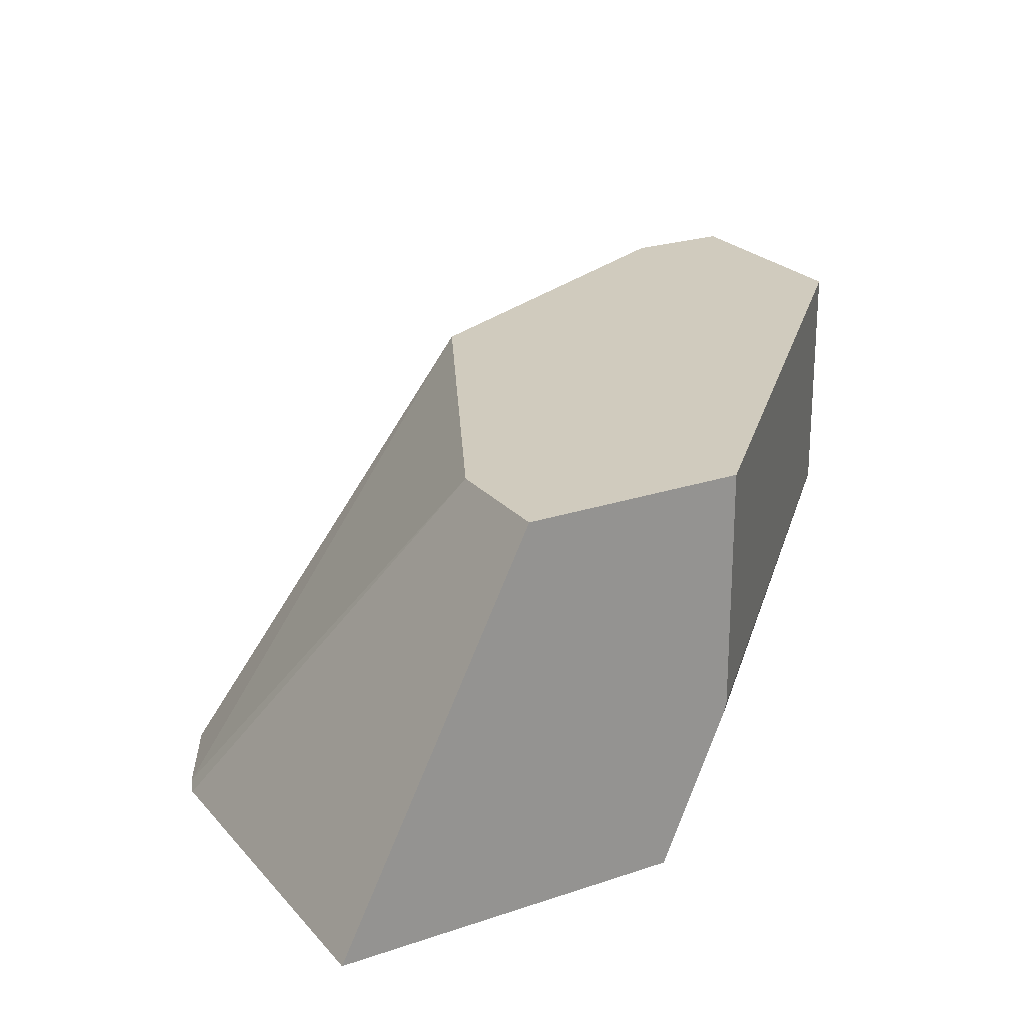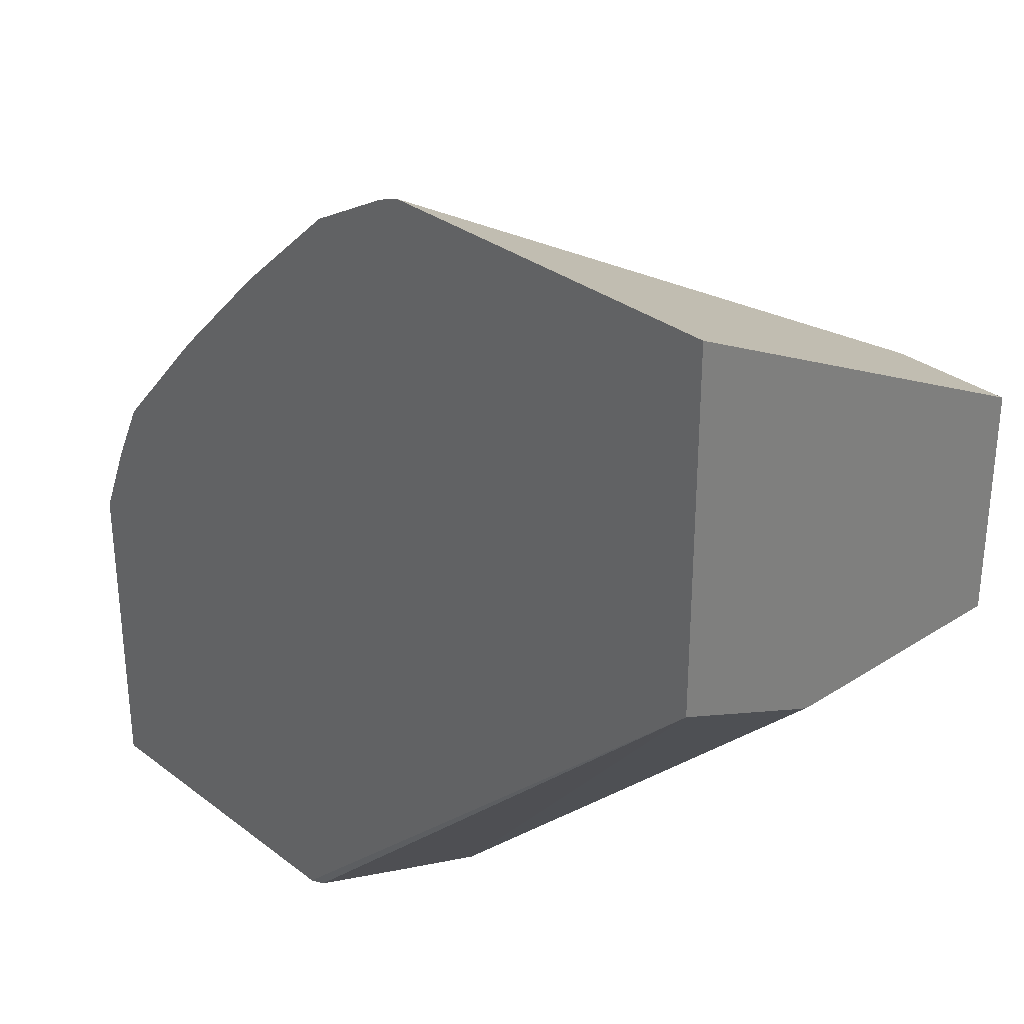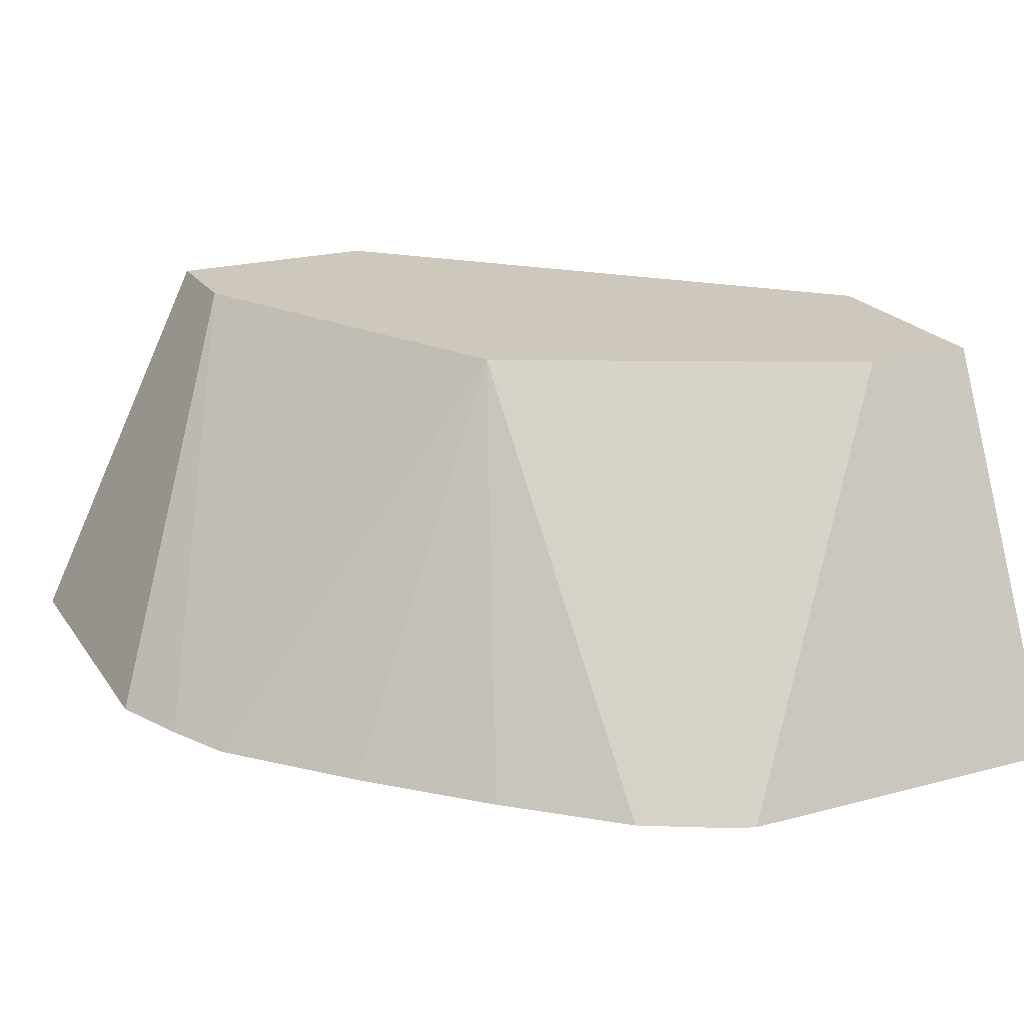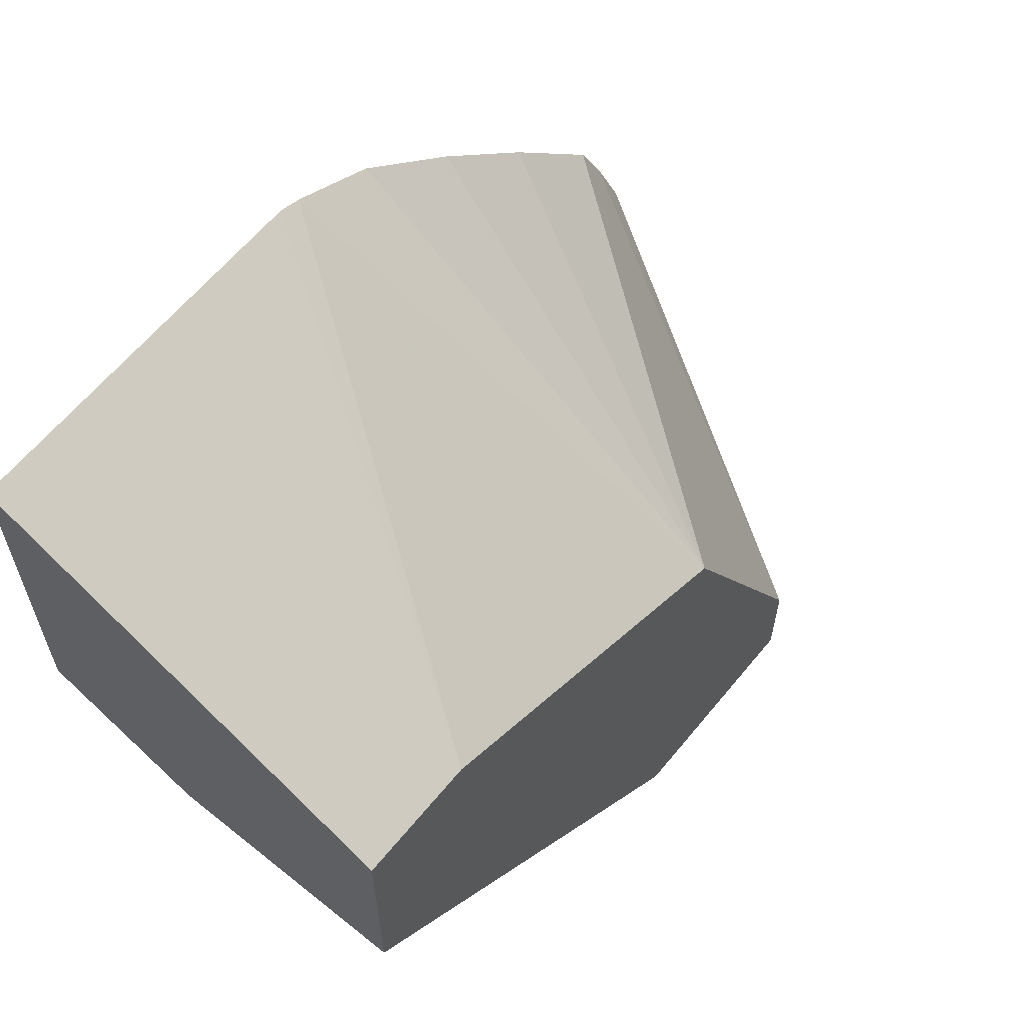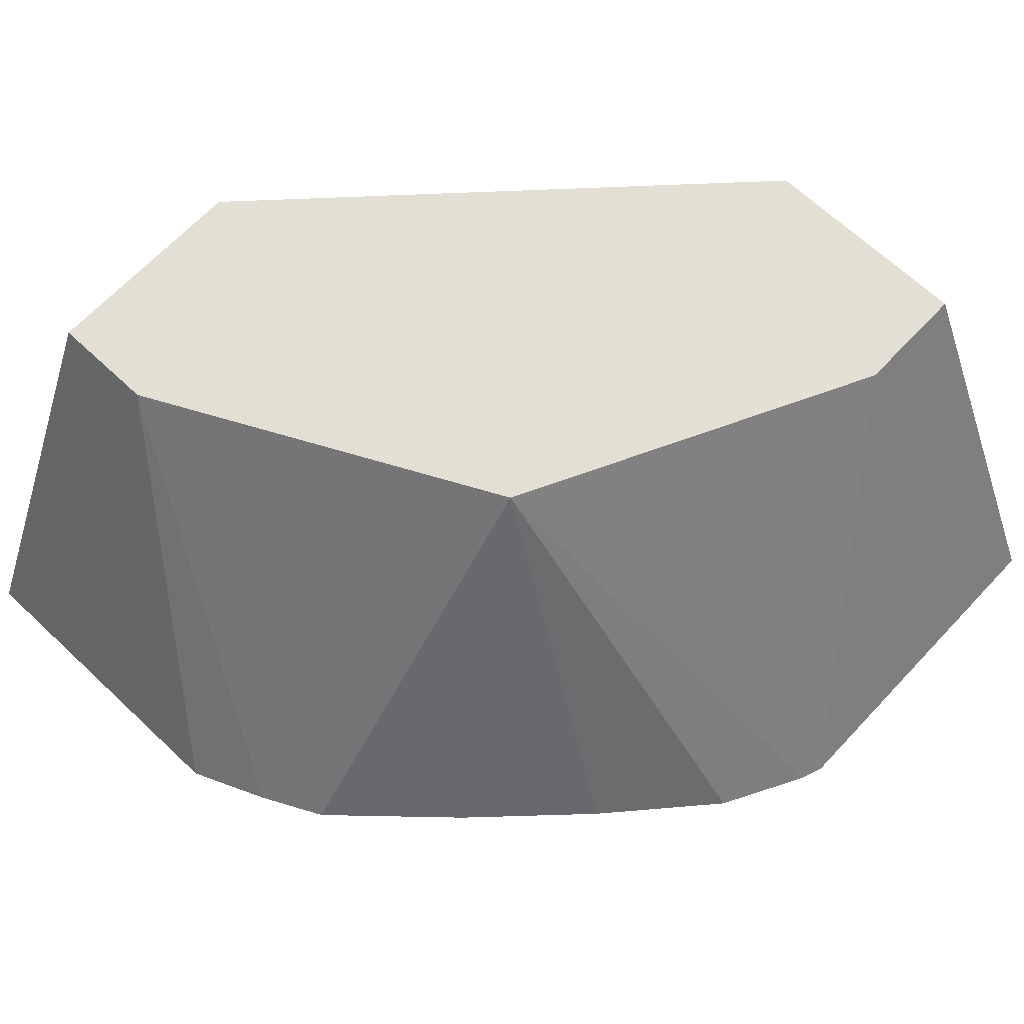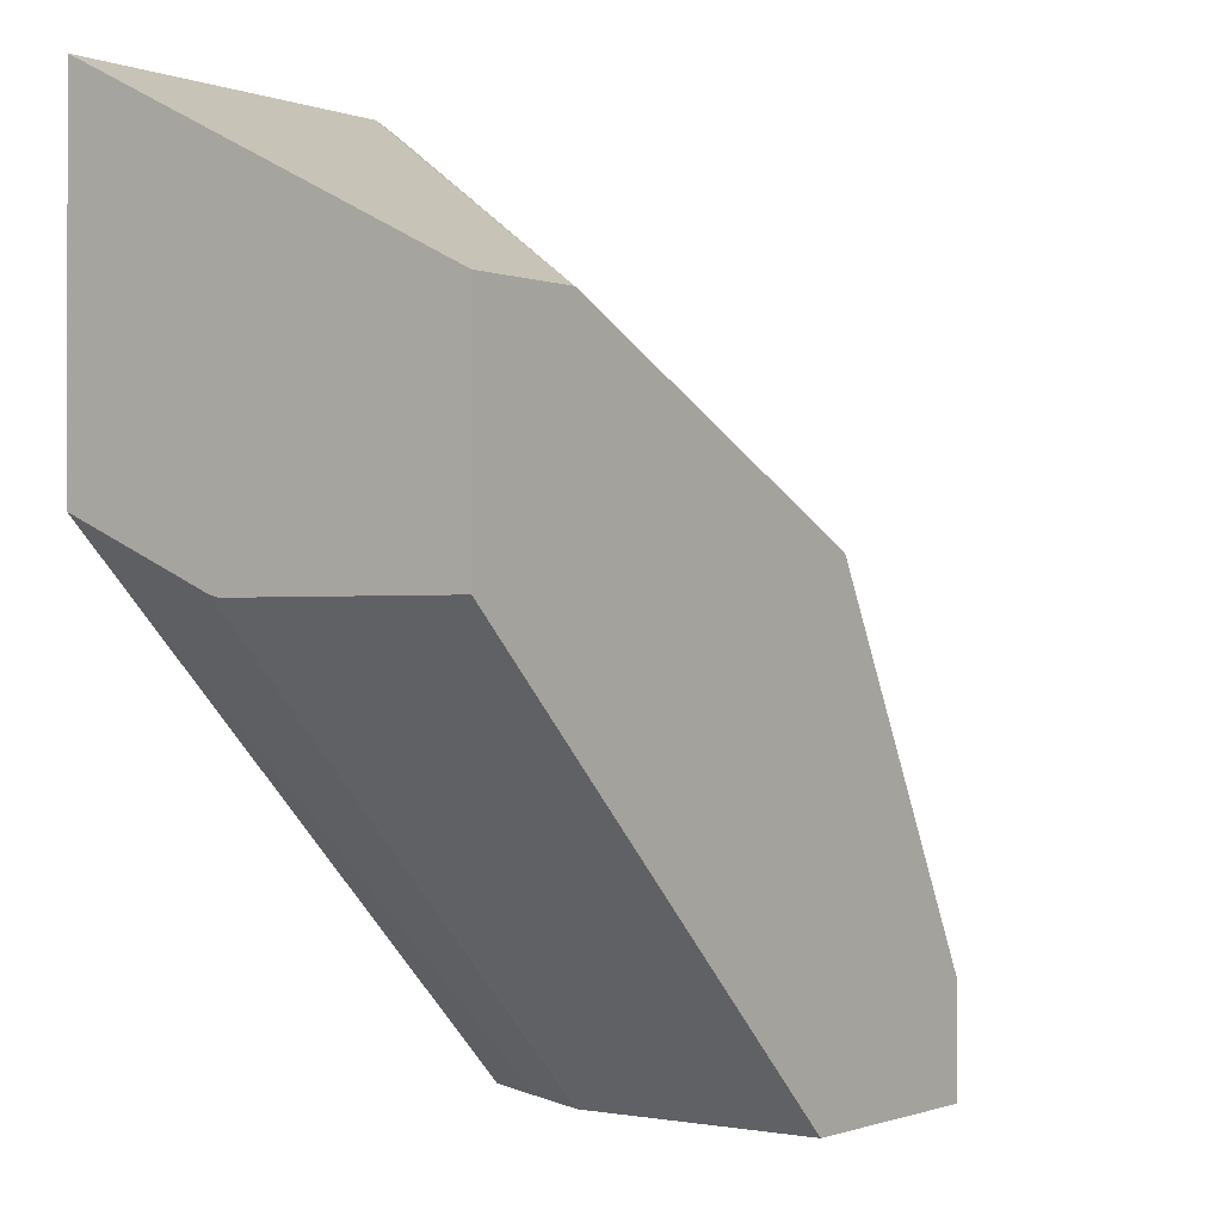
<metadata>
{"format":"obj","ext":"obj","renderer":"f3d","projection":"perspective","resolution":1024,"background":"white","views":[{"elev":23.3,"azim":60.2,"up":"+Y"},{"elev":31.2,"azim":47.3,"up":"+Z"},{"elev":21.8,"azim":-25.2,"up":"+Y"},{"elev":62.2,"azim":129.2,"up":"+Z"},{"elev":66.9,"azim":-46.7,"up":"+Y"},{"elev":-0.6,"azim":126.5,"up":"+Z"}]}
</metadata>
<code>
v -0.157 0.4152 0.0004847
v -0.157 0.4152 0.06047
v -0.1209 0.4888 0.0004847
v -0.09634 0.4152 0.0004847
v -0.151 0.4152 0.07472
v -0.1209 0.4888 0.02016
v -0.08037 0.4888 0.0004847
v -0.09412 0.4163 0.0004847
v 0.001338 0.4152 0.09234
v -0.1451 0.4152 0.08651
v -0.1142 0.4888 0.0336
v -0.1192 0.4888 0.02355
v -0.08037 0.4441 0.0004847
v 0.001338 0.4888 0.07993
v -0.0939 0.4167 0.0004847
v 0.001338 0.4431 0.08033
v 0.001338 0.4152 0.157
v -0.08697 0.4303 0.0004847
v -0.08043 0.4434 0.0004847
v -0.1249 0.4152 0.1087
v -0.08733 0.4888 0.08732
v -0.09404 0.4888 0.07391
v 0.001338 0.4447 0.07993
v 0.001338 0.4888 0.1209
v -0.06465 0.4152 0.157
v -0.1048 0.4152 0.1289
v -0.0846 0.4152 0.147
v -0.06883 0.4152 0.1555
v -0.0739 0.4888 0.09405
v -0.02017 0.4888 0.1209
v -0.05708 0.4888 0.1025
f 9 15 18
f 9 24 17
f 9 14 24
f 9 23 14
f 9 16 23
f 5 12 6
f 7 23 13
f 7 14 23
f 5 11 12
f 5 10 11
f 9 18 19
f 8 15 9
f 9 19 16
f 21 28 29
f 10 21 22
f 10 22 11
f 13 23 19
f 16 19 23
f 17 24 30
f 17 30 25
f 20 26 21
f 21 26 27
f 21 27 28
f 25 30 28
f 28 30 31
f 28 31 29
f 4 8 9
f 10 20 21
f 3 14 7
f 1 28 27
f 3 30 24
f 3 24 14
f 1 2 6
f 1 6 3
f 1 3 7
f 1 7 13
f 1 13 19
f 1 18 15
f 1 15 8
f 1 8 4
f 1 4 9
f 1 9 17
f 1 17 25
f 1 25 28
f 1 19 18
f 1 27 26
f 3 29 31
f 3 21 29
f 3 22 21
f 3 31 30
f 3 12 11
f 3 11 22
f 2 5 6
f 1 5 2
f 1 10 5
f 1 20 10
f 1 26 20
f 3 6 12

</code>
